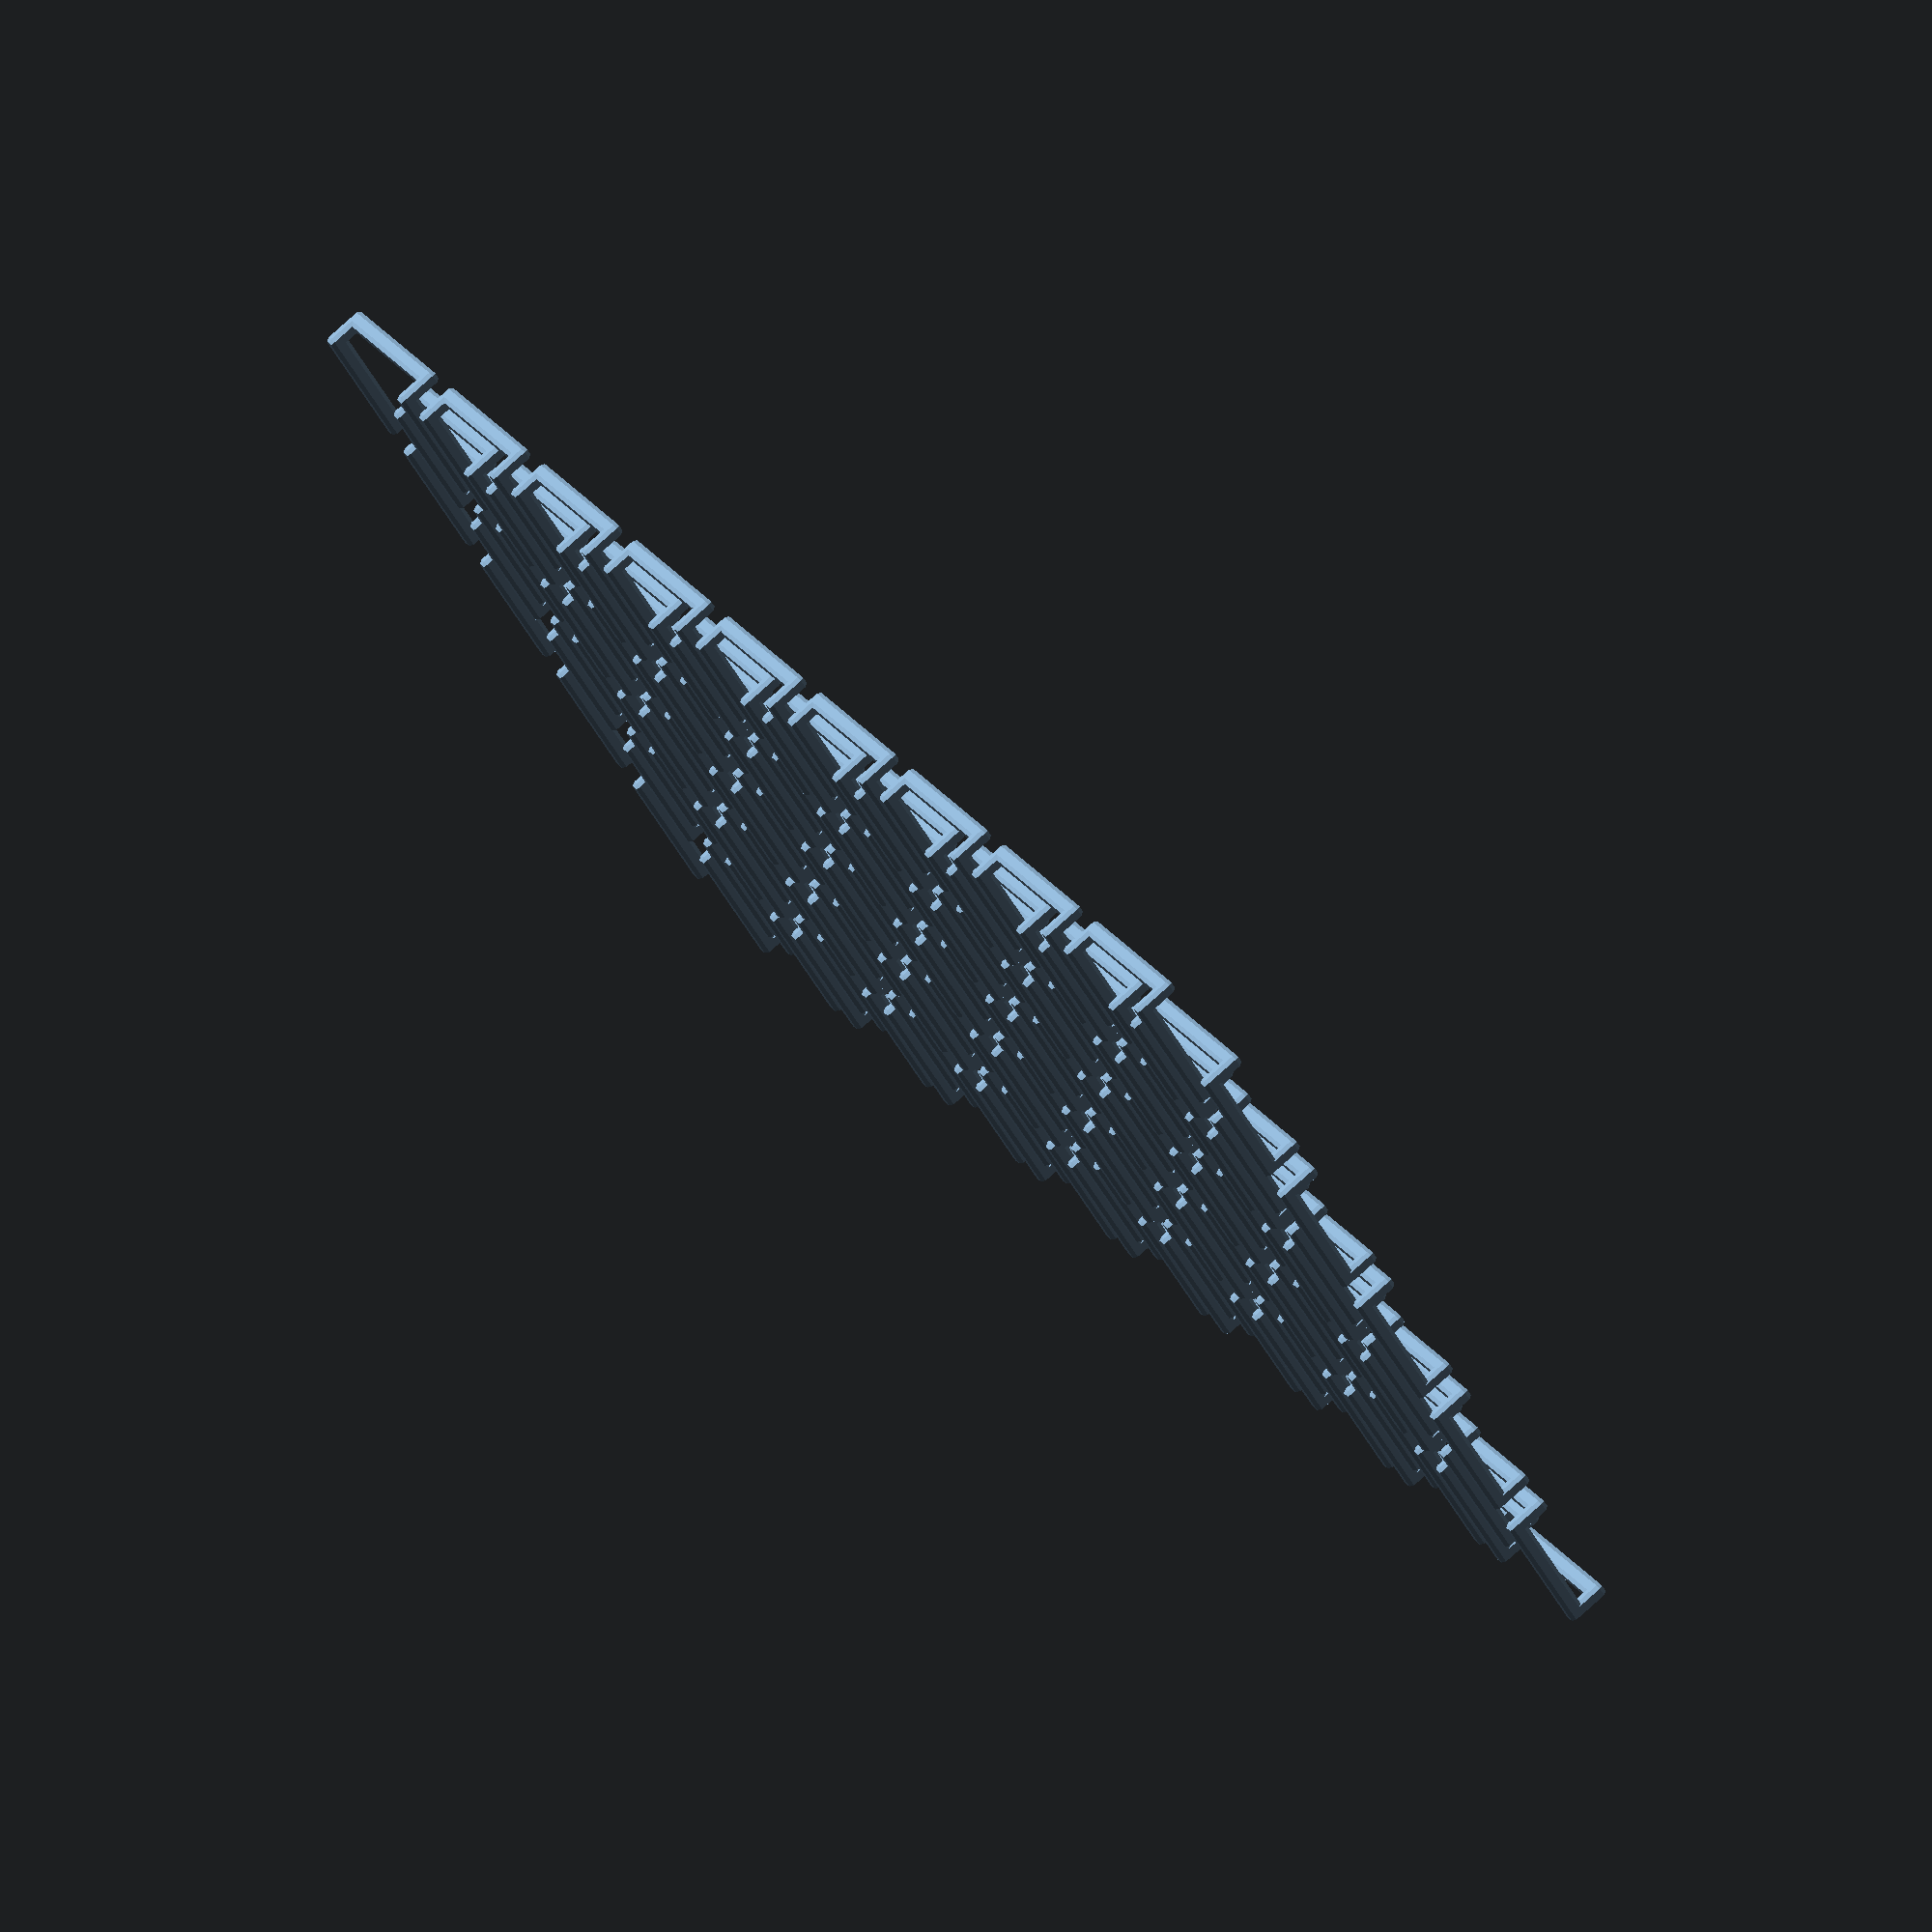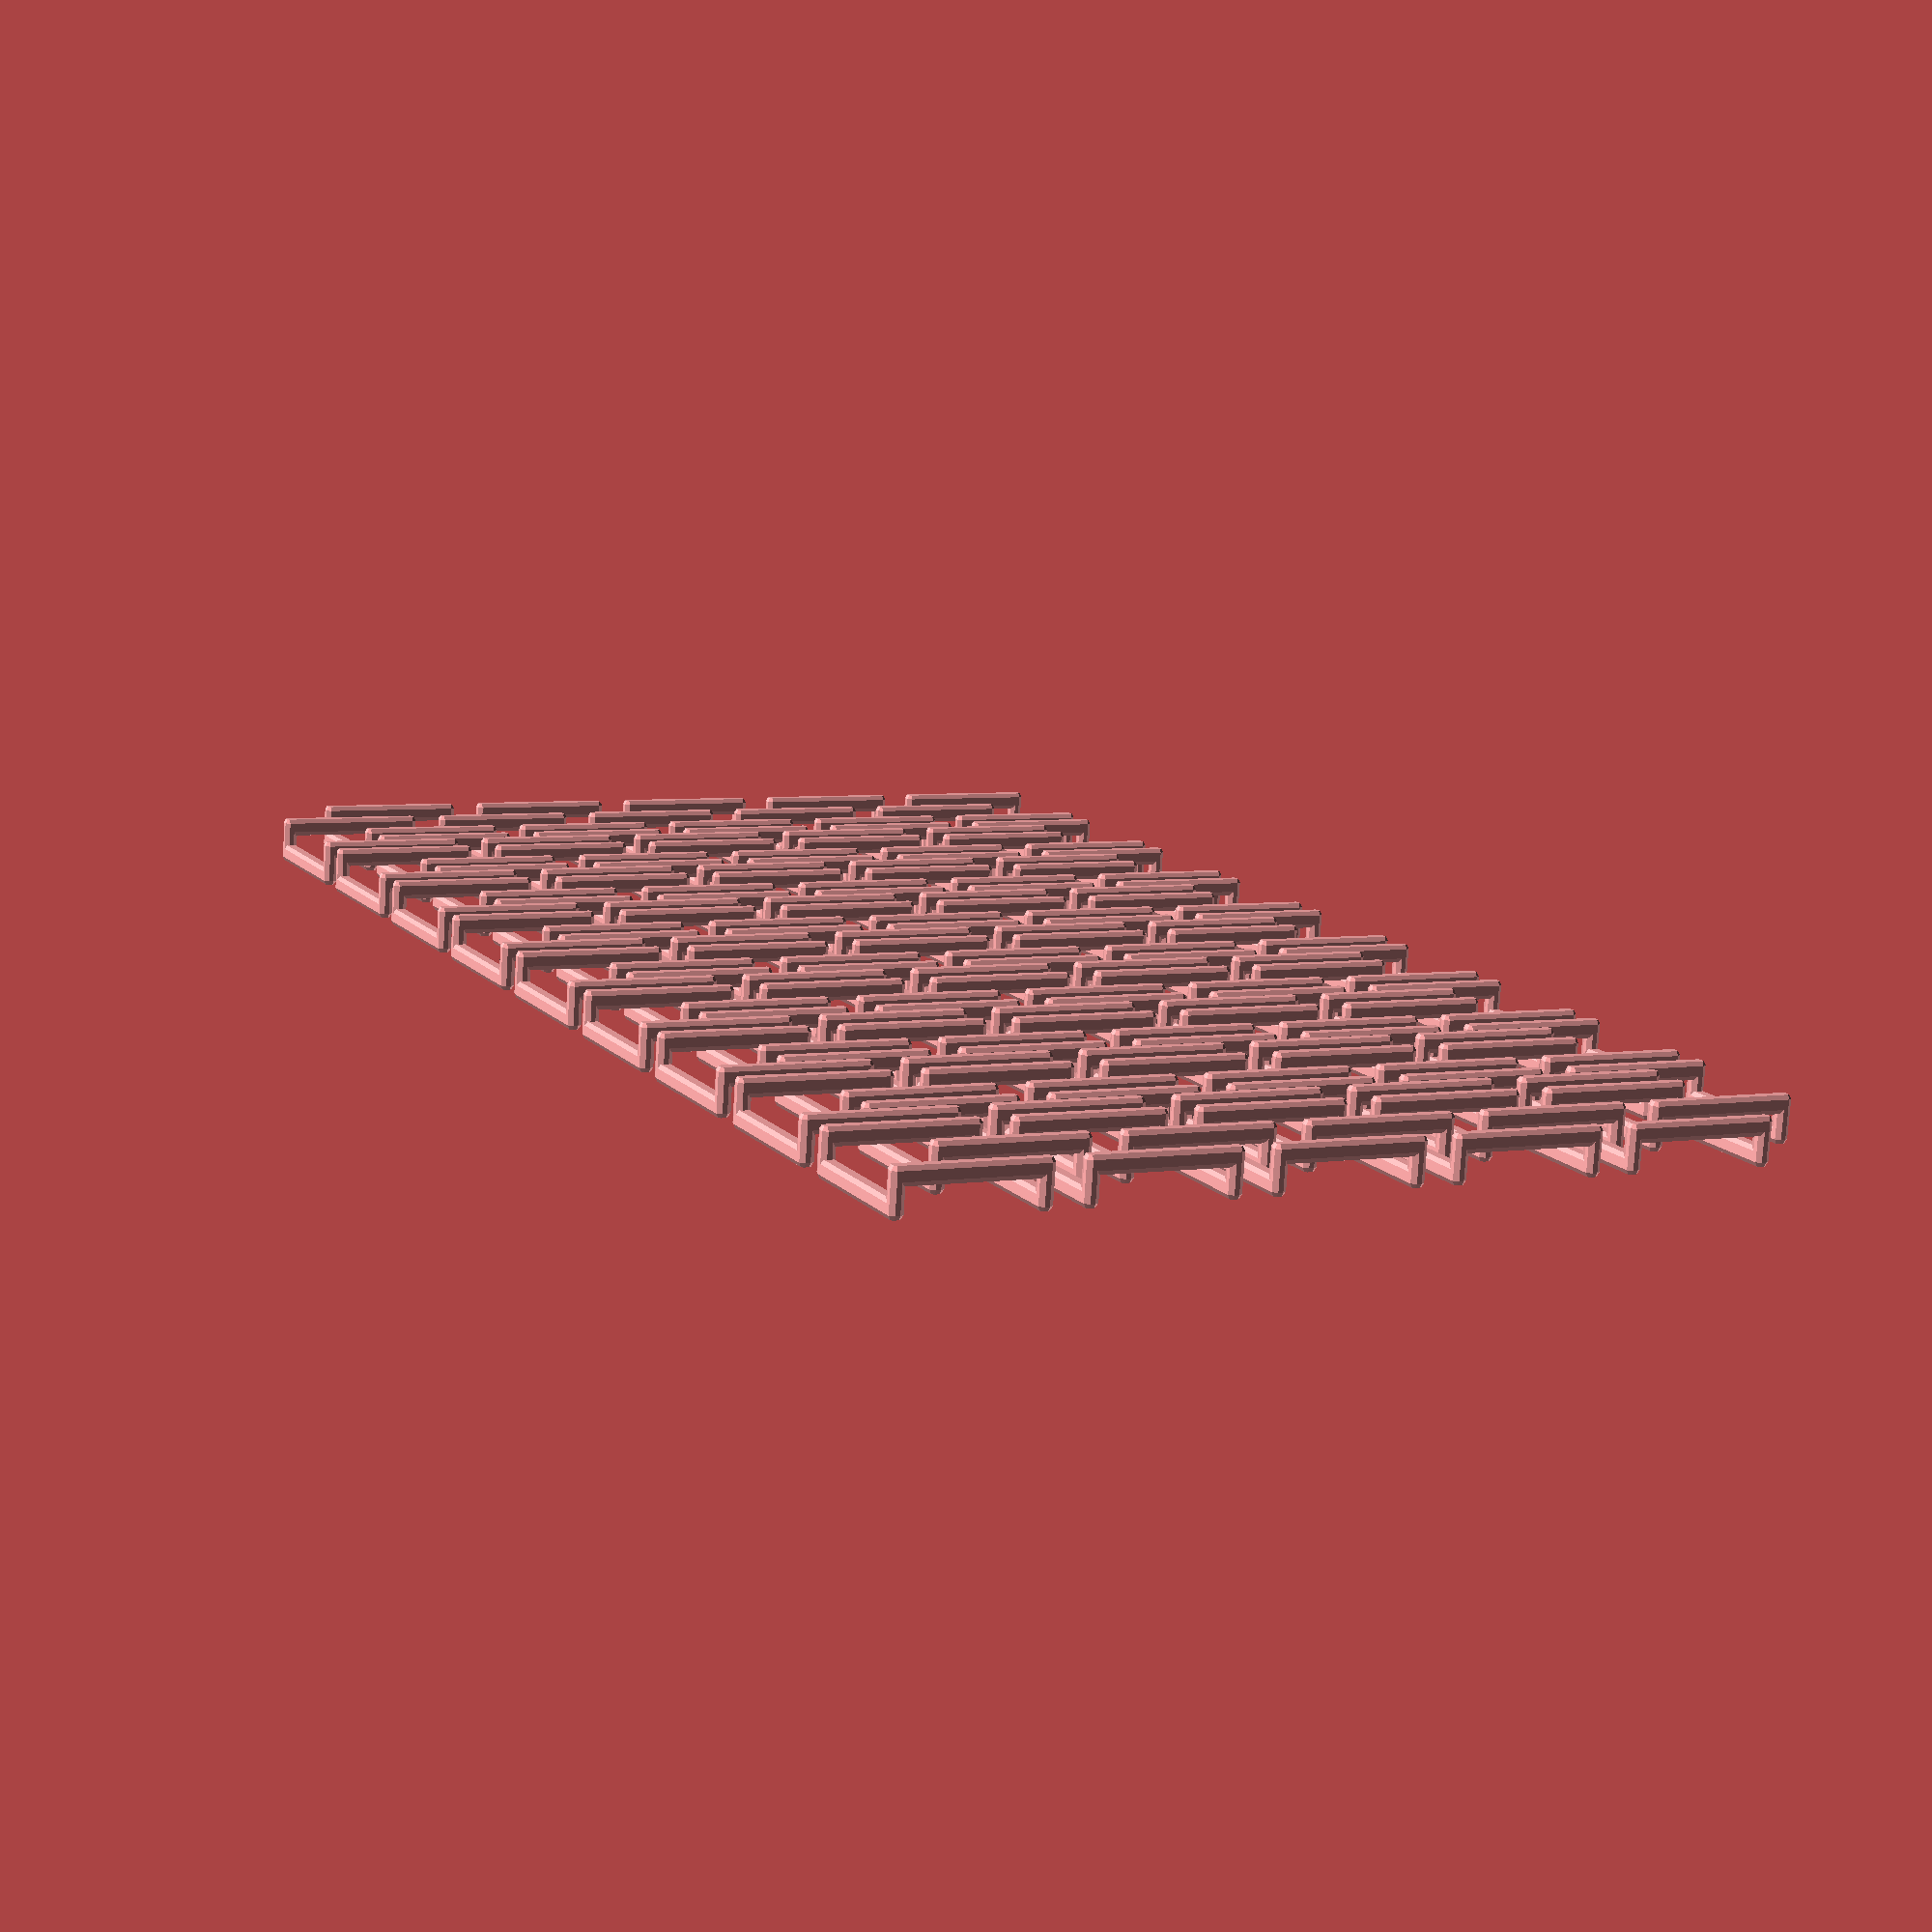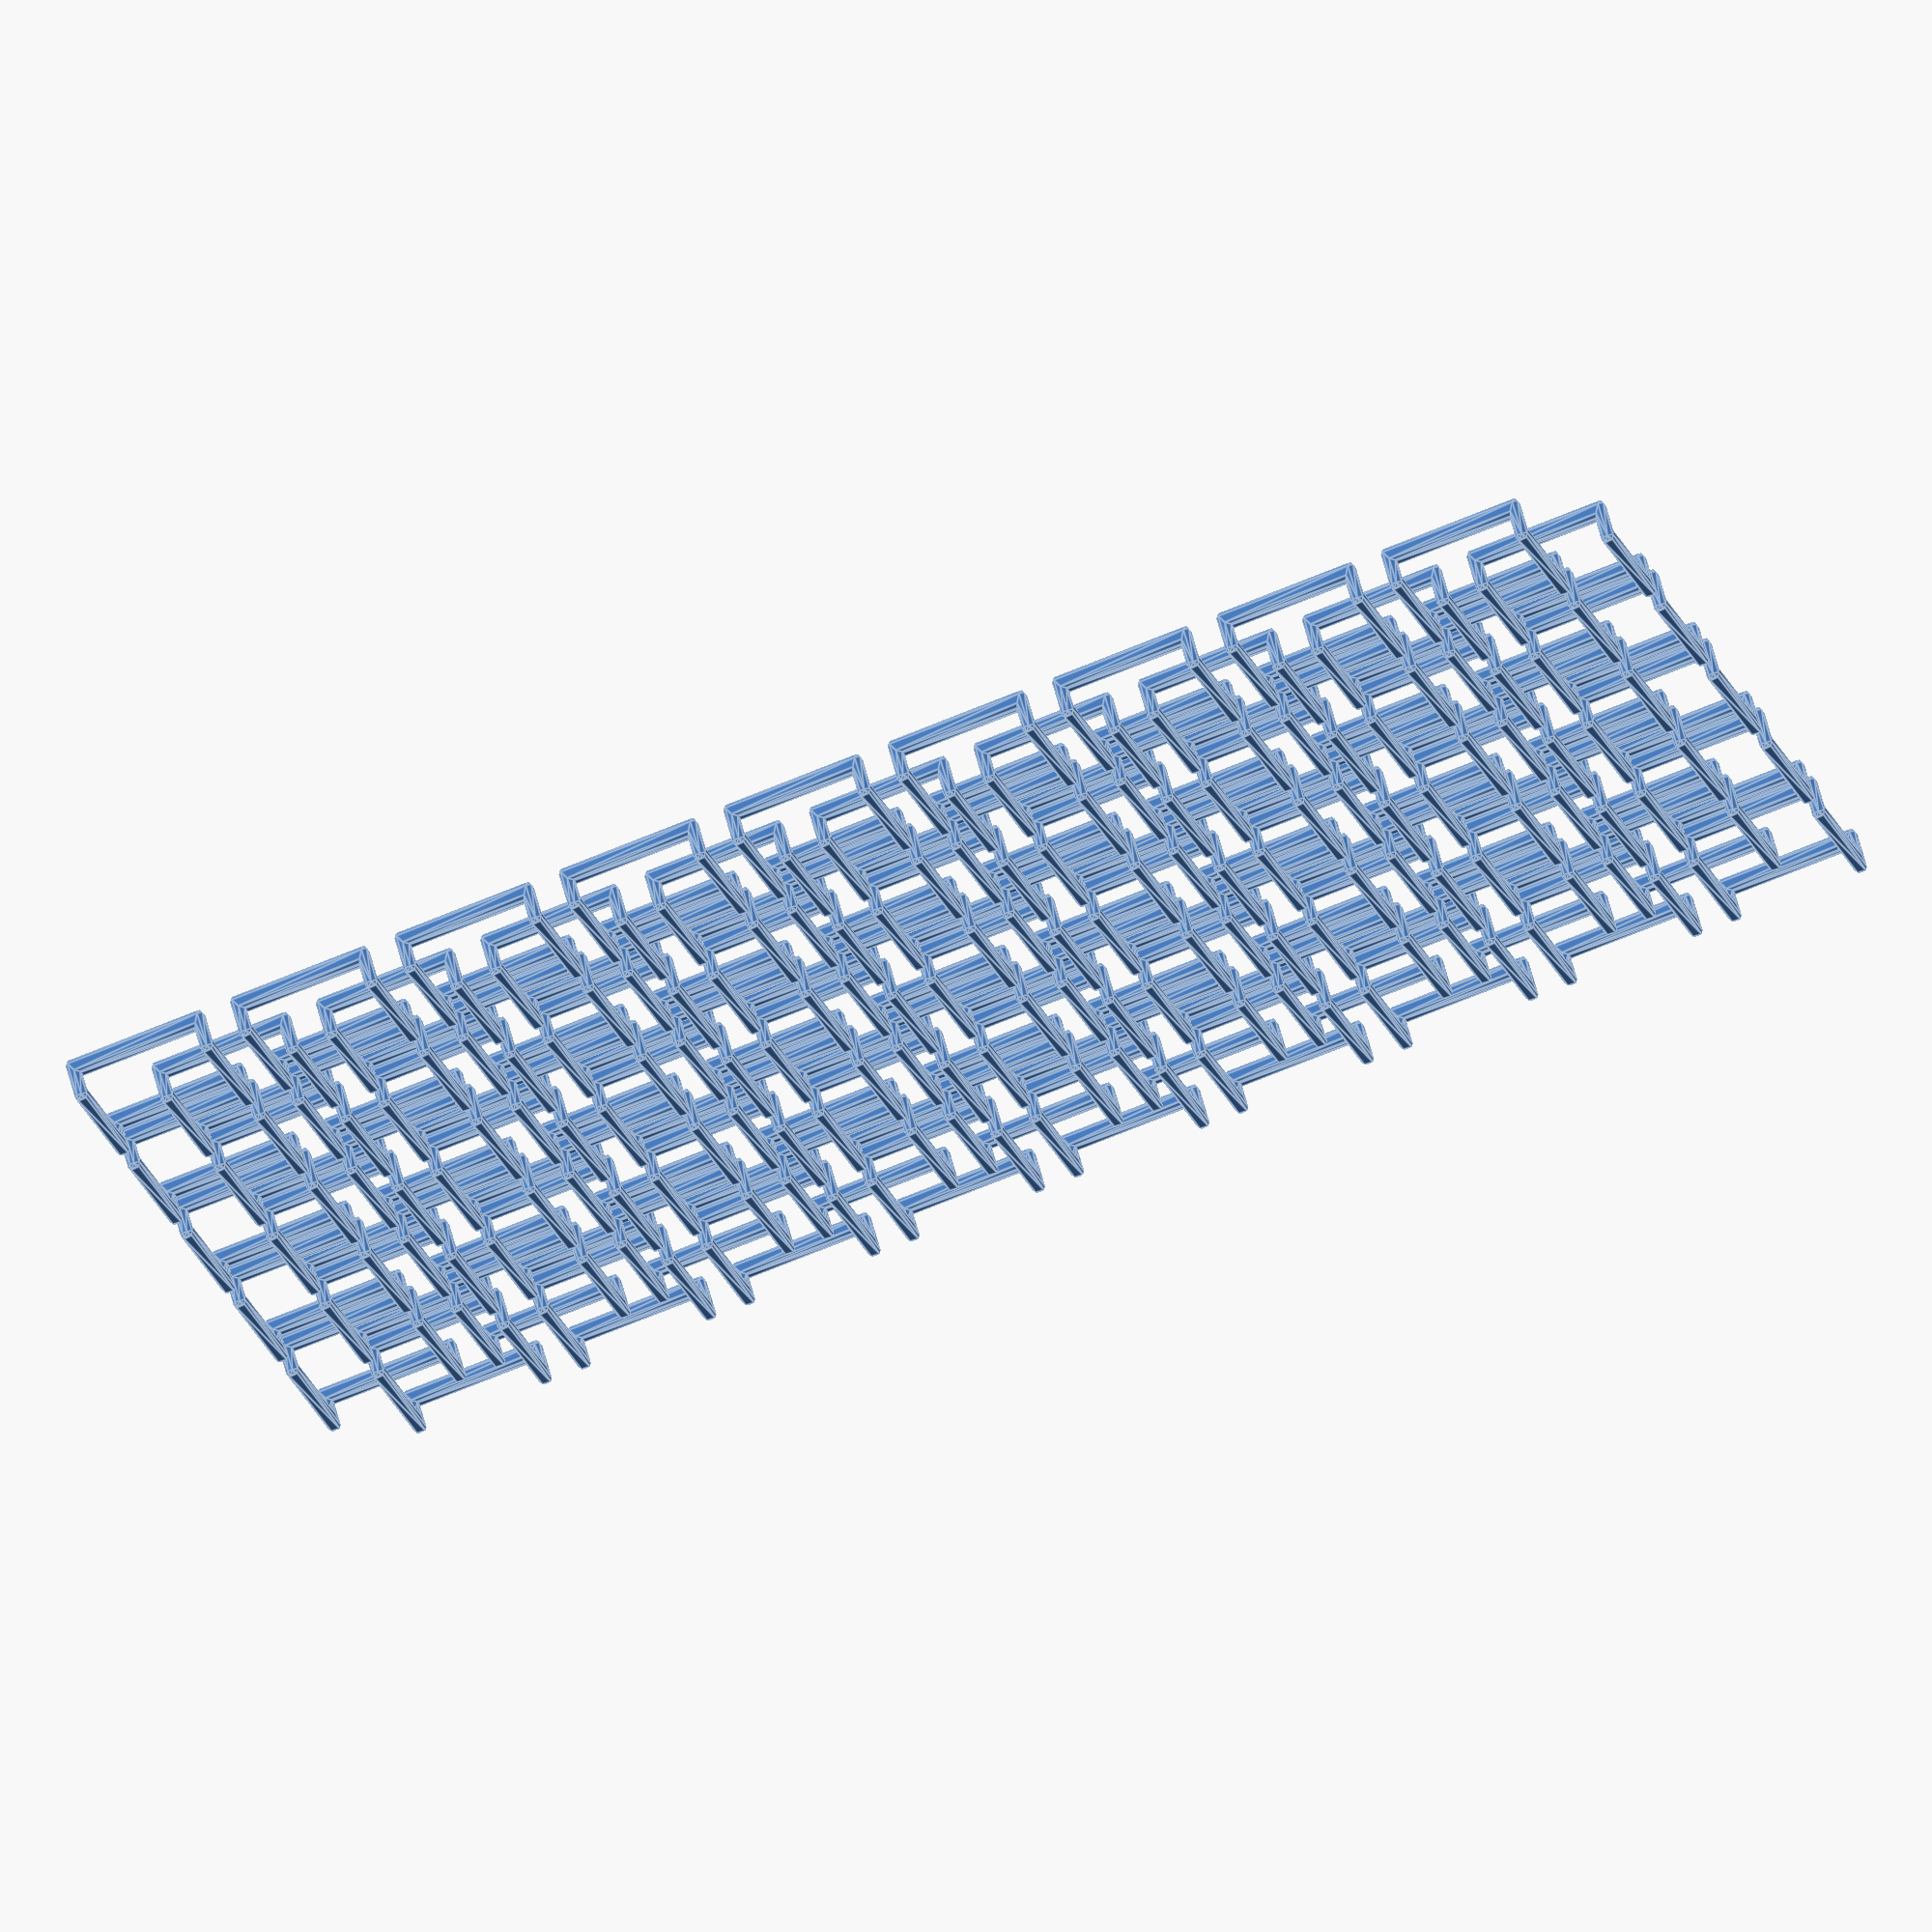
<openscad>
// Tipp Kick Netz

Wabe = 15;
Faden = 0.5;
Dick = 4;
Level = 1;

module base()   {

    difference() {
        cube([Wabe,Wabe,Dick]);
        translate([Faden,0,0])
        cube([Wabe-2*Faden,Wabe,Dick-Level]);
        translate([0,Faden,Level])
        cube([Wabe,Wabe-2*Faden,Dick-Level]);
    }
}

module roundedBase() {
    minkowski() {
        base();
        sphere(0.5);
    }
}

for (i=[0:Wabe+8*Faden:160]){ 
    for (j=[0:Wabe+8*Faden:80]){ 
        translate([i,j,0])
        roundedBase();
        translate([i+Wabe/2,j+Wabe/2,0])
        roundedBase();
    }
}
</openscad>
<views>
elev=101.9 azim=219.7 roll=312.1 proj=o view=wireframe
elev=258.5 azim=295.9 roll=3.5 proj=p view=wireframe
elev=118.5 azim=197.8 roll=14.7 proj=o view=edges
</views>
